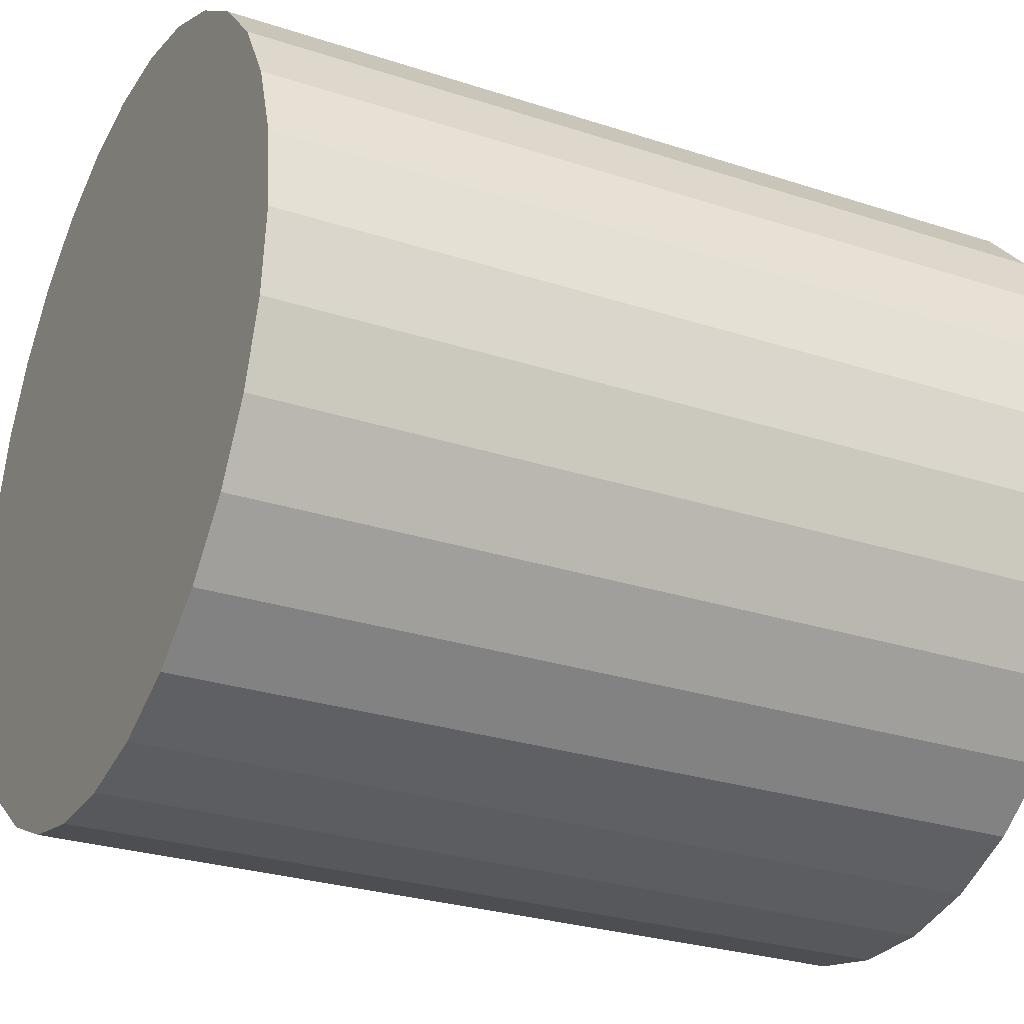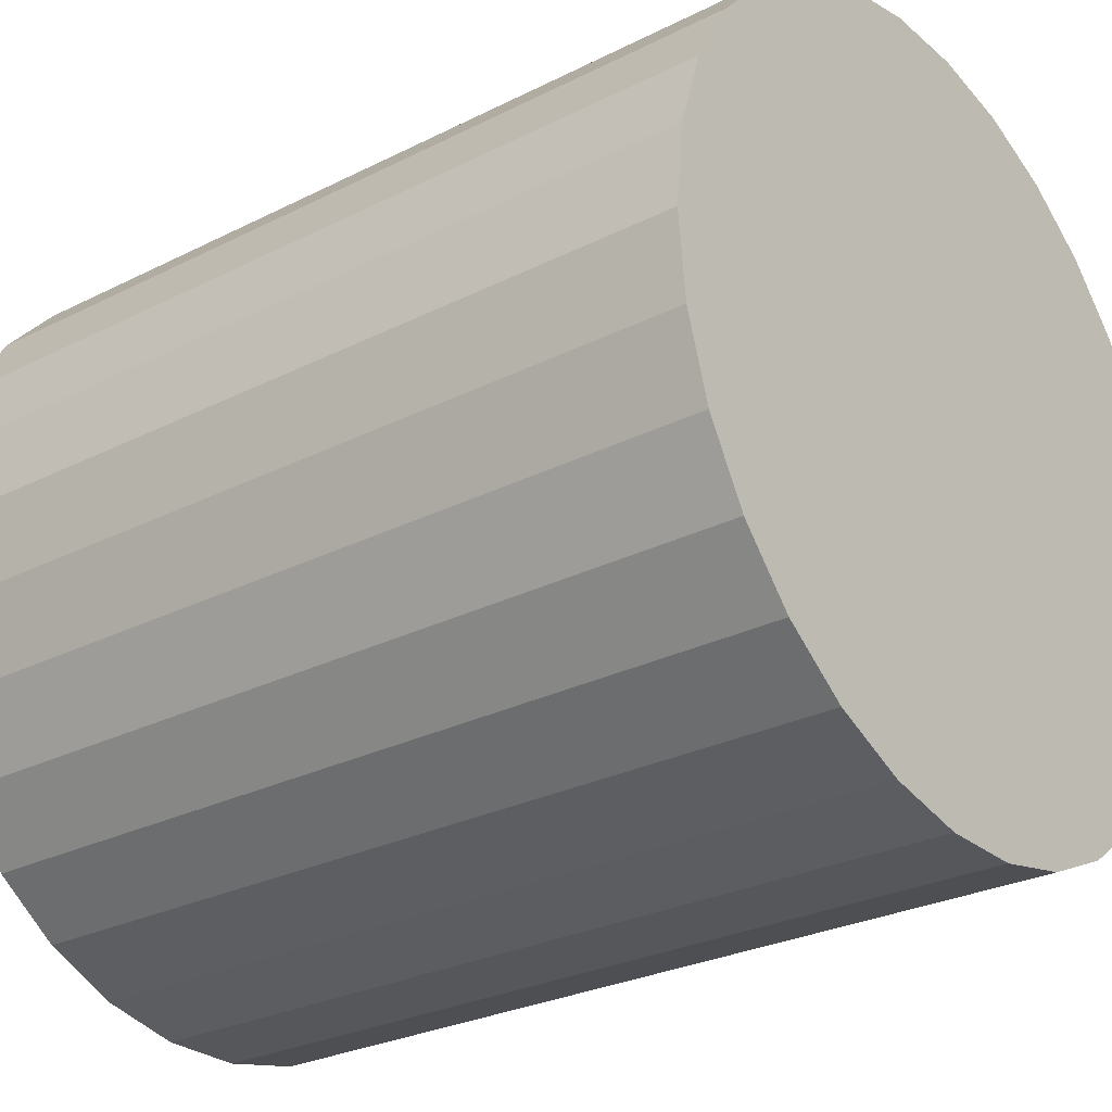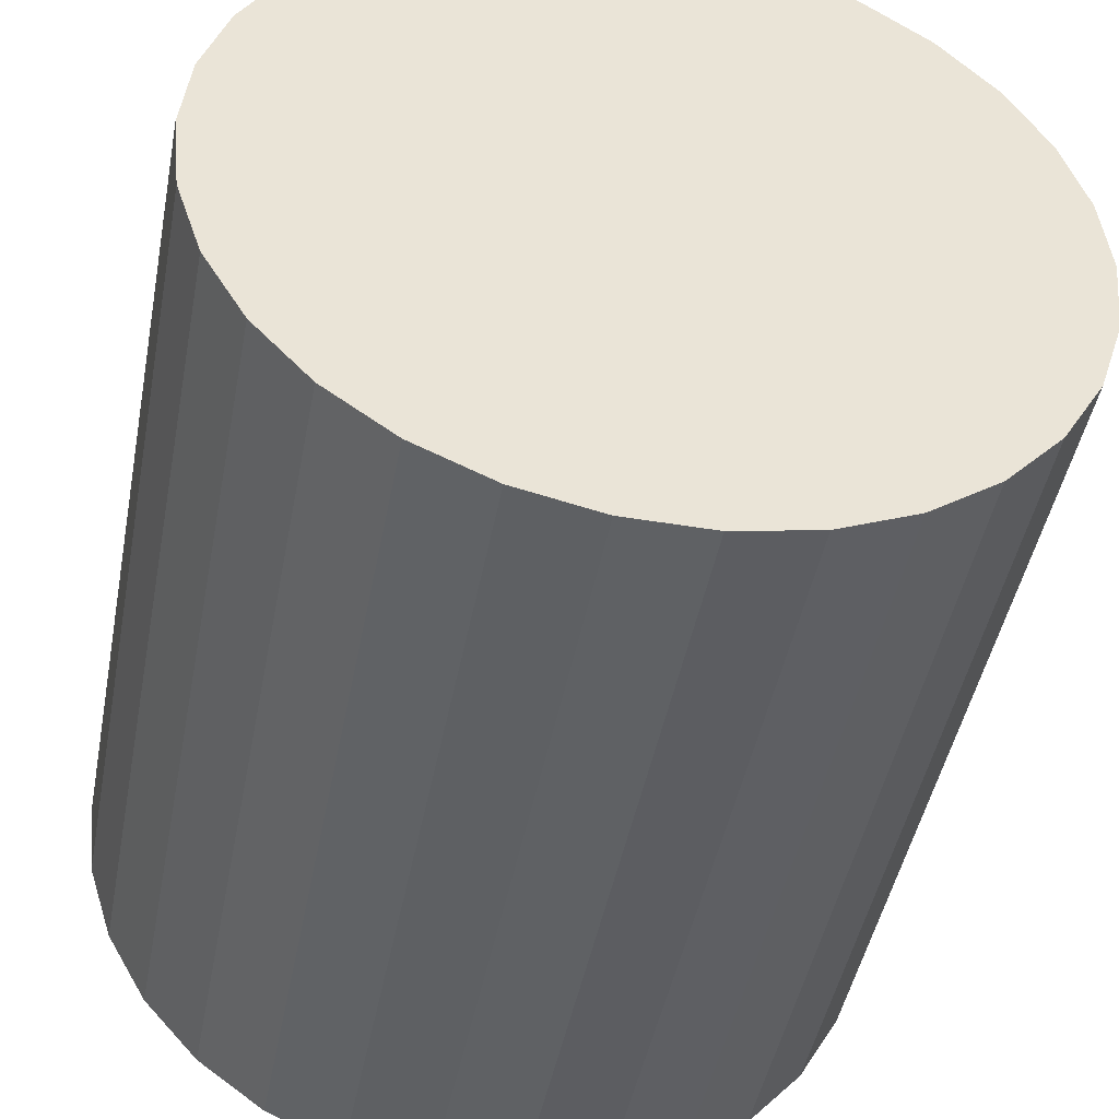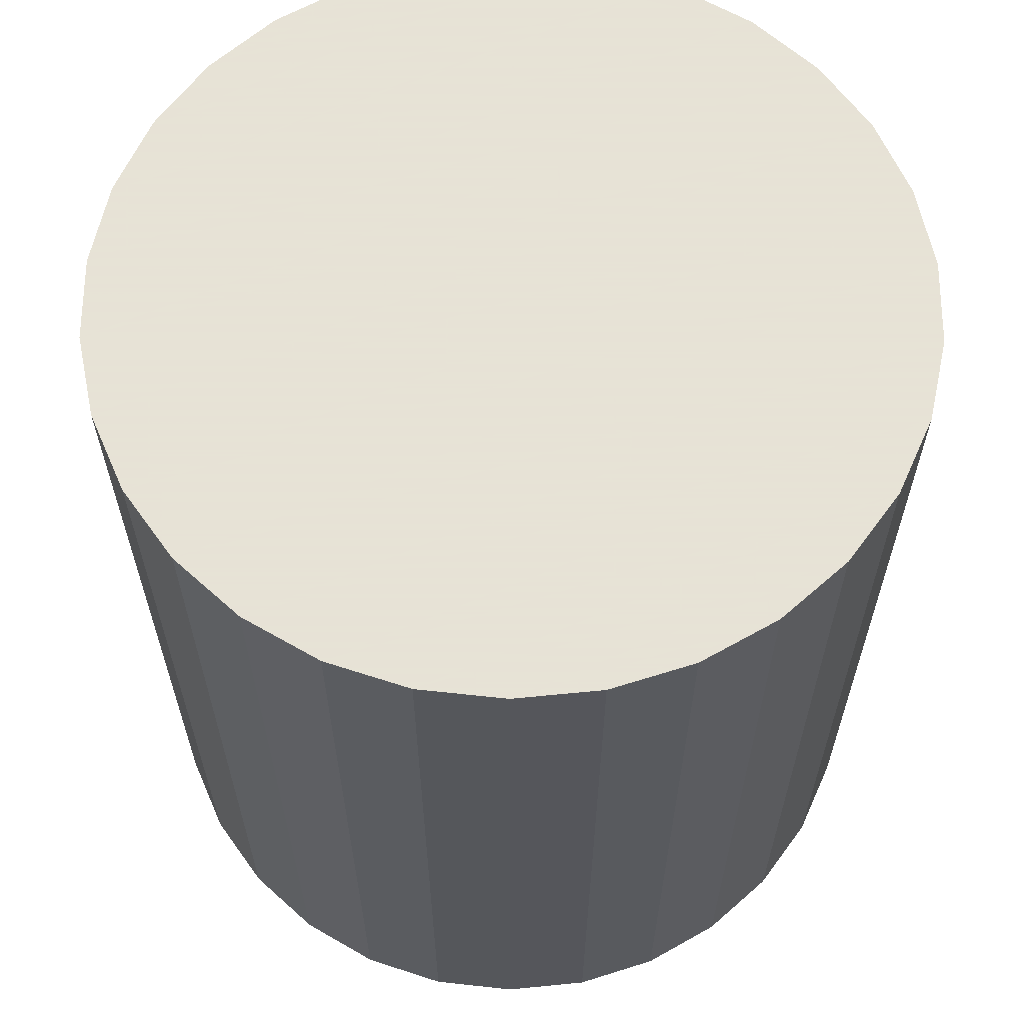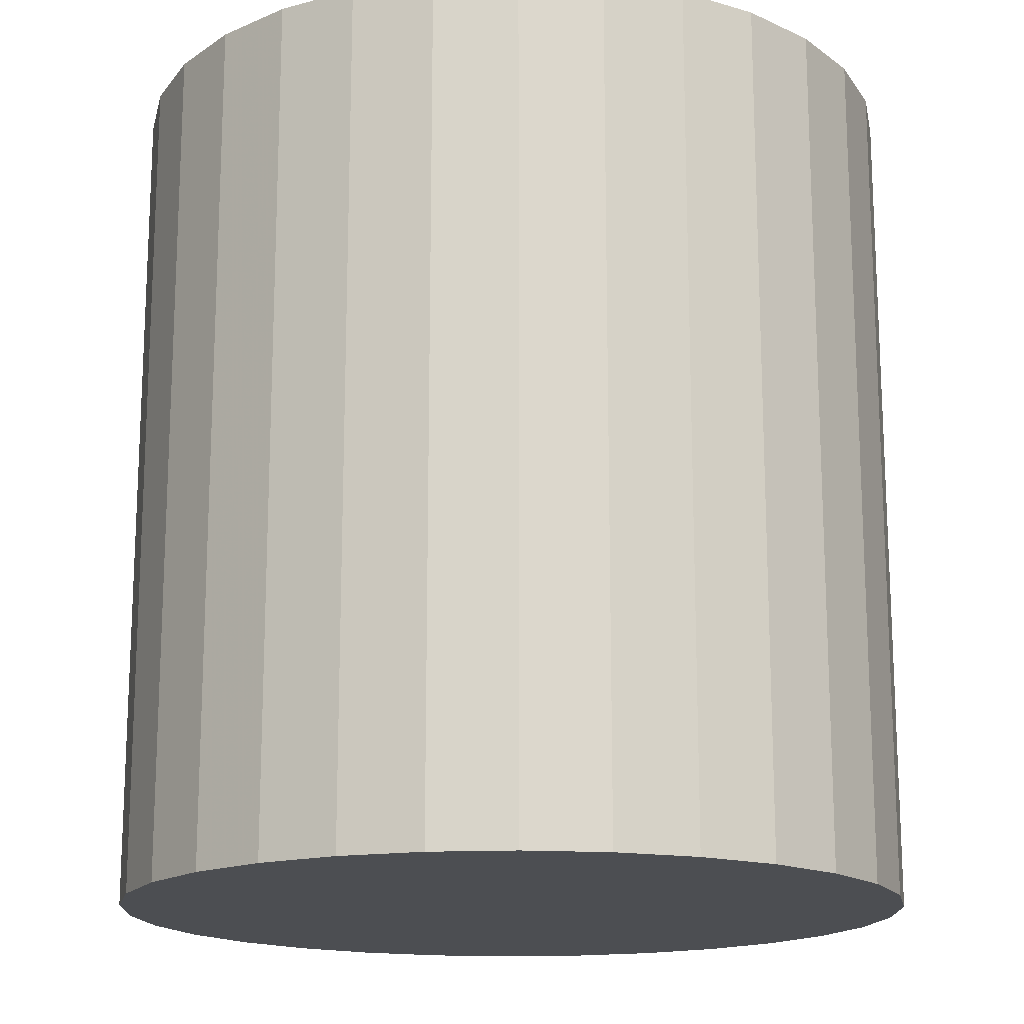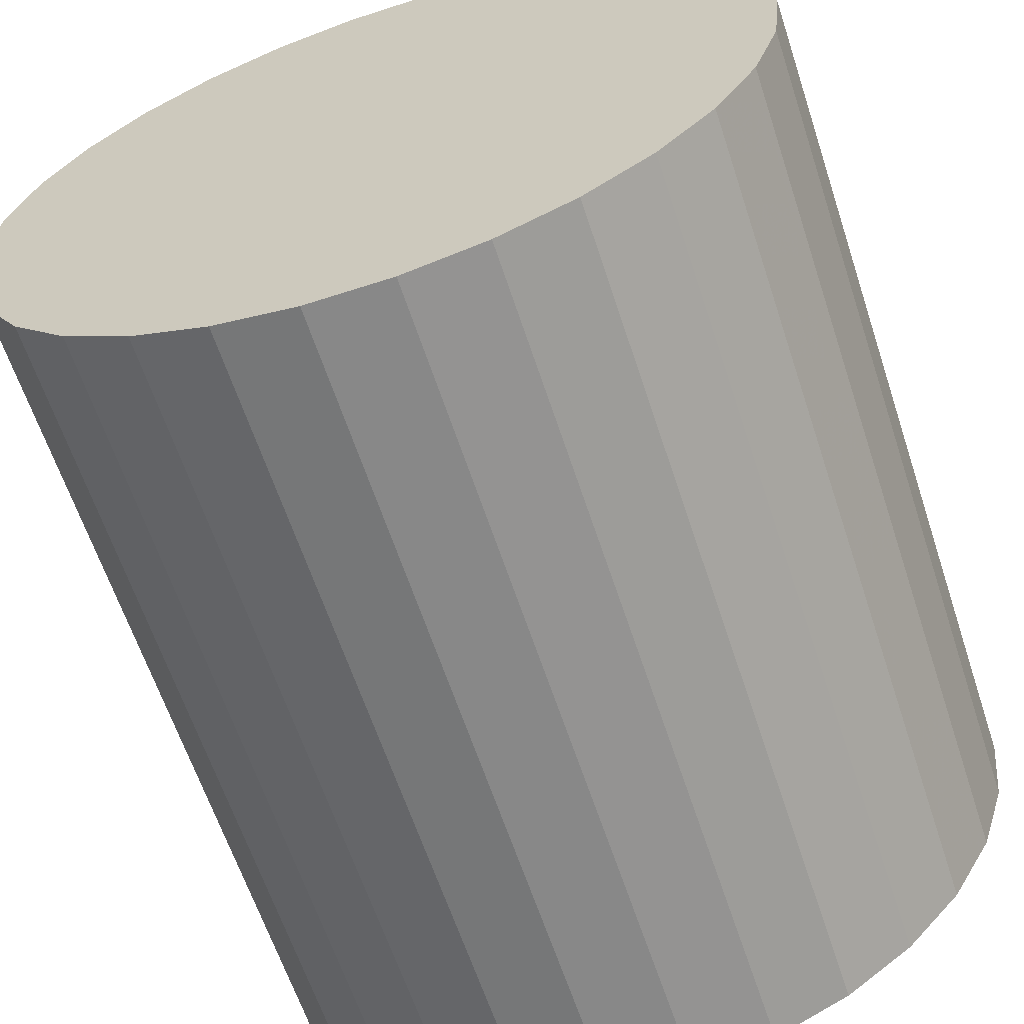
<metadata>
{"format":"obj","ext":"obj","renderer":"f3d","projection":"perspective","resolution":1024,"background":"white","views":[{"elev":-27.8,"azim":63.4,"up":"+Z"},{"elev":-27.4,"azim":-52.1,"up":"+Z"},{"elev":-46.0,"azim":169.2,"up":"+Z"},{"elev":62.8,"azim":-113.7,"up":"+Y"},{"elev":-16.5,"azim":-138.9,"up":"+Y"},{"elev":-62.8,"azim":-161.8,"up":"+Z"}]}
</metadata>
<code>
g PS2
v -0.04309 0.05 -0.1984
v -0.04462 0.05 -0.1838
v -0.04915 0.05 -0.1699
v -0.05646 0.05 -0.1572
v -0.06625 0.05 -0.1463
v -0.07809 0.05 -0.1377
v -0.09146 0.05 -0.1318
v -0.1058 0.05 -0.1287
v -0.1204 0.05 -0.1287
v -0.1347 0.05 -0.1318
v -0.1481 0.05 -0.1377
v -0.1599 0.05 -0.1463
v -0.1697 0.05 -0.1572
v -0.177 0.05 -0.1699
v -0.1816 0.05 -0.1838
v -0.1831 0.05 -0.1984
v -0.1816 0.05 -0.2129
v -0.177 0.05 -0.2268
v -0.1697 0.05 -0.2395
v -0.1599 0.05 -0.2504
v -0.1481 0.05 -0.259
v -0.1347 0.05 -0.2649
v -0.1204 0.05 -0.268
v -0.1058 0.05 -0.268
v -0.09146 0.05 -0.2649
v -0.07809 0.05 -0.259
v -0.06625 0.05 -0.2504
v -0.05646 0.05 -0.2395
v -0.04915 0.05 -0.2268
v -0.04462 0.05 -0.2129
v -0.04309 -0.1 -0.1984
v -0.04462 -0.1 -0.2129
v -0.04915 -0.1 -0.2268
v -0.05646 -0.1 -0.2395
v -0.06625 -0.1 -0.2504
v -0.07809 -0.1 -0.259
v -0.09146 -0.1 -0.2649
v -0.1058 -0.1 -0.268
v -0.1204 -0.1 -0.268
v -0.1347 -0.1 -0.2649
v -0.1481 -0.1 -0.259
v -0.1599 -0.1 -0.2504
v -0.1697 -0.1 -0.2395
v -0.177 -0.1 -0.2268
v -0.1816 -0.1 -0.2129
v -0.1831 -0.1 -0.1984
v -0.1816 -0.1 -0.1838
v -0.177 -0.1 -0.1699
v -0.1697 -0.1 -0.1572
v -0.1599 -0.1 -0.1463
v -0.1481 -0.1 -0.1377
v -0.1347 -0.1 -0.1318
v -0.1204 -0.1 -0.1287
v -0.1058 -0.1 -0.1287
v -0.09146 -0.1 -0.1318
v -0.07809 -0.1 -0.1377
v -0.06625 -0.1 -0.1463
v -0.05646 -0.1 -0.1572
v -0.04915 -0.1 -0.1699
v -0.04462 -0.1 -0.1838
f 2 60 1
f 1 60 31
f 1 31 30
f 30 31 32
f 30 32 29
f 29 32 33
f 29 33 28
f 28 33 34
f 28 34 27
f 27 34 35
f 27 35 26
f 26 35 36
f 26 36 25
f 25 36 37
f 25 37 24
f 24 37 38
f 24 38 23
f 23 38 39
f 23 39 22
f 22 39 40
f 22 40 21
f 21 40 41
f 21 41 20
f 20 41 42
f 20 42 19
f 19 42 43
f 19 43 18
f 18 43 44
f 18 44 17
f 17 44 45
f 17 45 16
f 16 45 46
f 16 46 15
f 15 46 47
f 15 47 14
f 14 47 48
f 14 48 13
f 13 48 49
f 13 49 12
f 12 49 50
f 12 50 11
f 11 50 51
f 11 51 10
f 10 51 52
f 10 52 9
f 9 52 53
f 9 53 8
f 8 53 54
f 8 54 7
f 7 54 55
f 7 55 6
f 6 55 56
f 6 56 5
f 5 56 57
f 5 57 4
f 4 57 58
f 4 58 3
f 3 58 59
f 3 59 2
f 2 59 60
f 1 30 2
f 2 30 3
f 3 30 29
f 3 29 4
f 4 29 28
f 4 28 5
f 5 28 27
f 5 27 6
f 6 27 26
f 6 26 7
f 7 26 25
f 7 25 8
f 8 25 24
f 8 24 9
f 9 24 23
f 9 23 10
f 10 23 22
f 10 22 11
f 11 22 21
f 11 21 12
f 12 21 20
f 12 20 13
f 13 20 19
f 13 19 14
f 14 19 18
f 14 18 15
f 15 18 17
f 15 17 16
f 31 60 32
f 32 60 33
f 33 60 59
f 33 59 34
f 34 59 58
f 34 58 35
f 35 58 57
f 35 57 36
f 36 57 56
f 36 56 37
f 37 56 55
f 37 55 38
f 38 55 54
f 38 54 39
f 39 54 53
f 39 53 40
f 40 53 52
f 40 52 41
f 41 52 51
f 41 51 42
f 42 51 50
f 42 50 43
f 43 50 49
f 43 49 44
f 44 49 48
f 44 48 45
f 45 48 47
f 45 47 46

</code>
